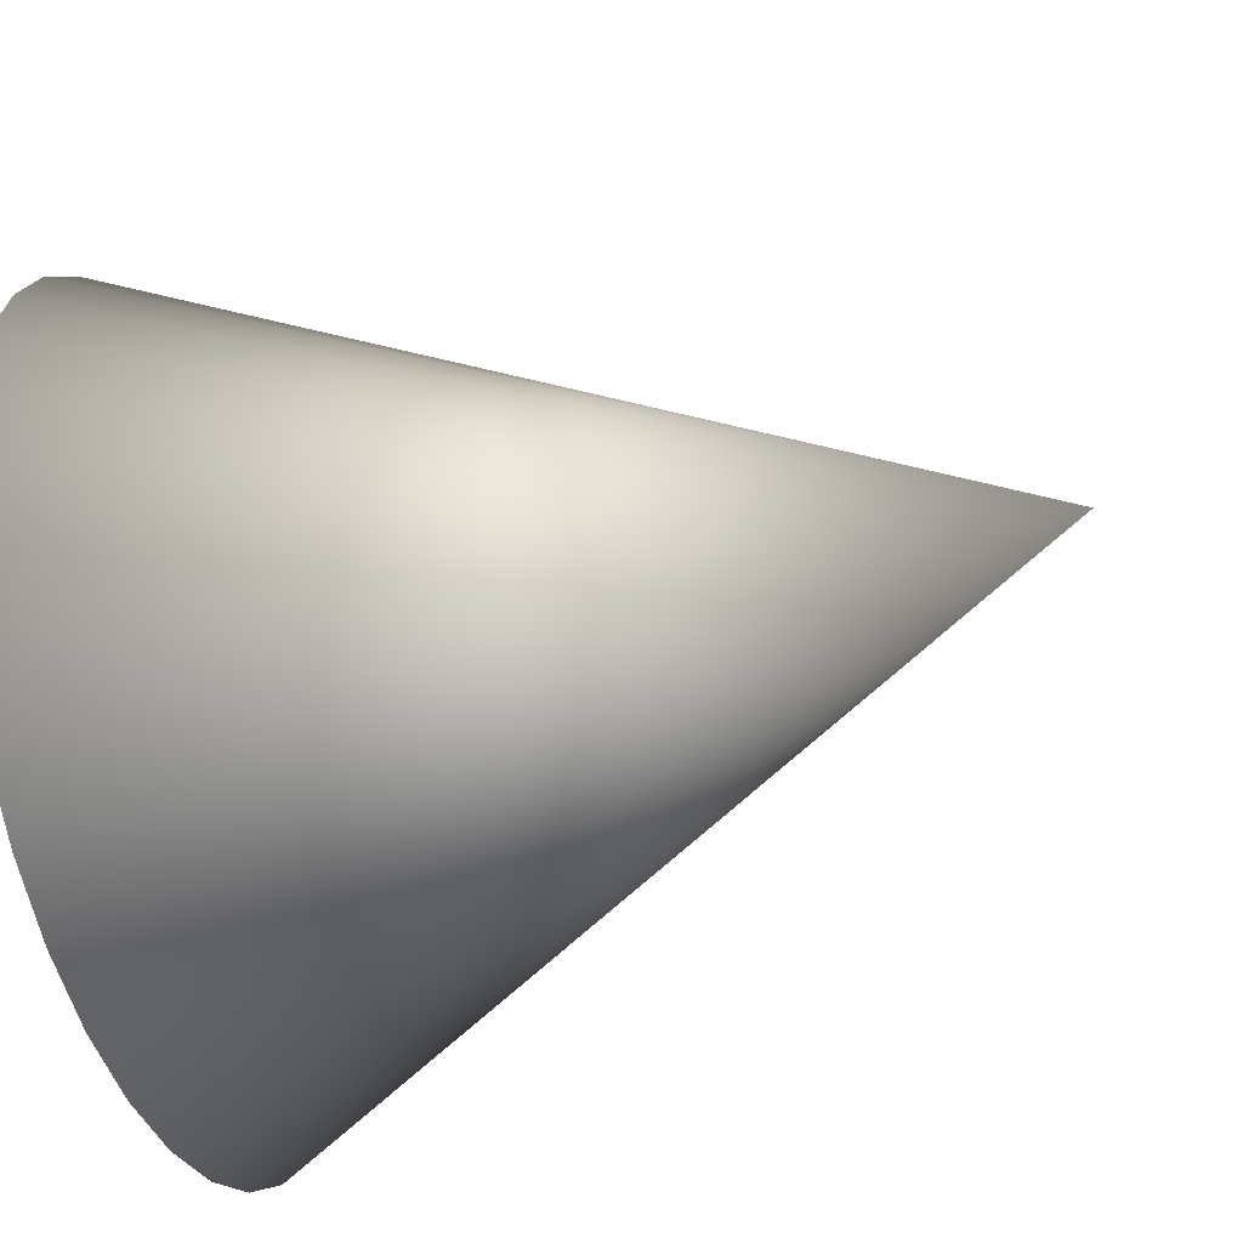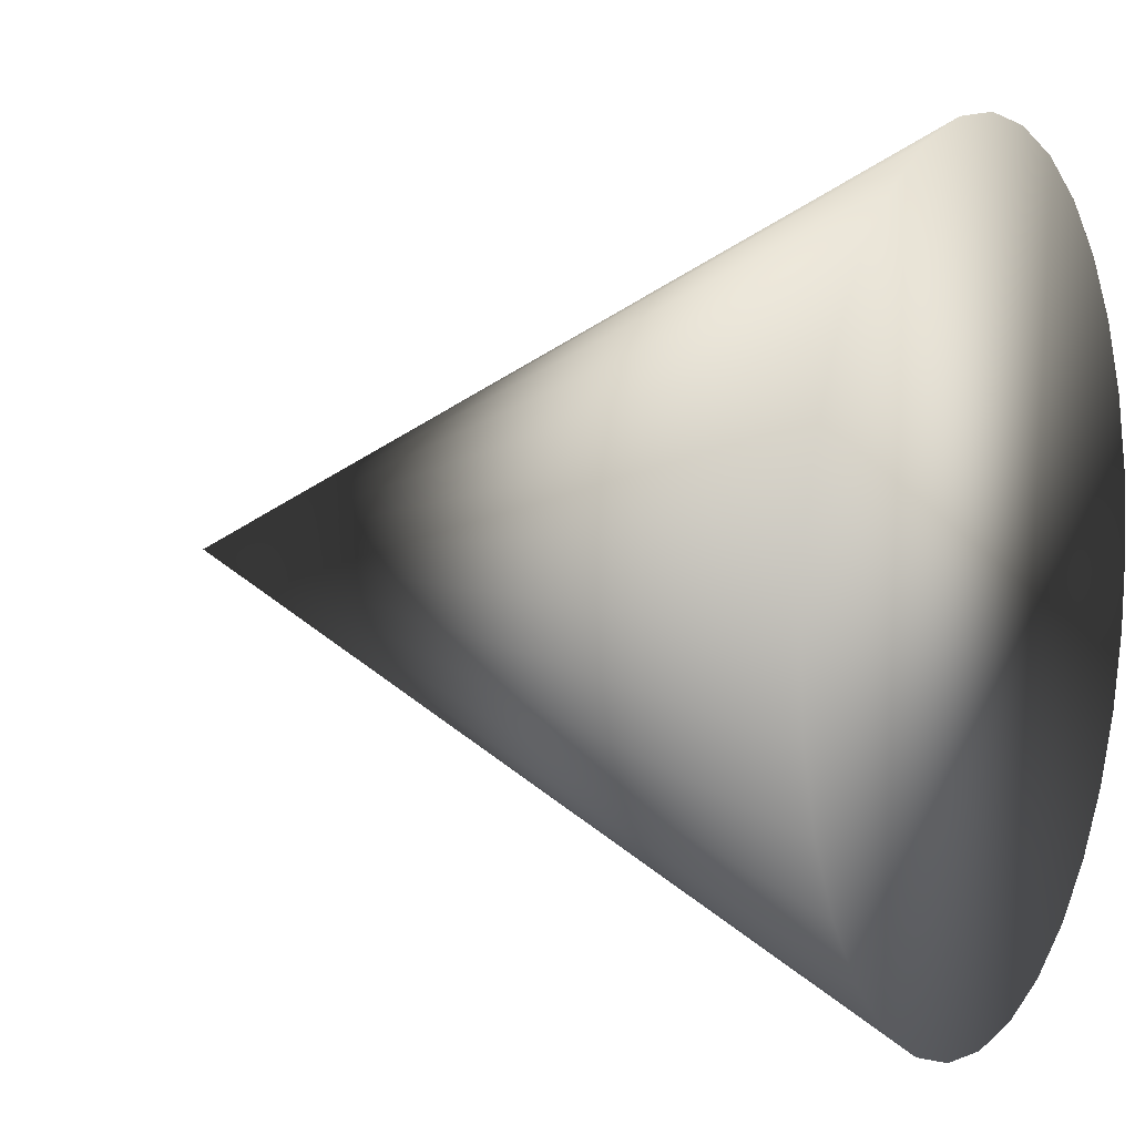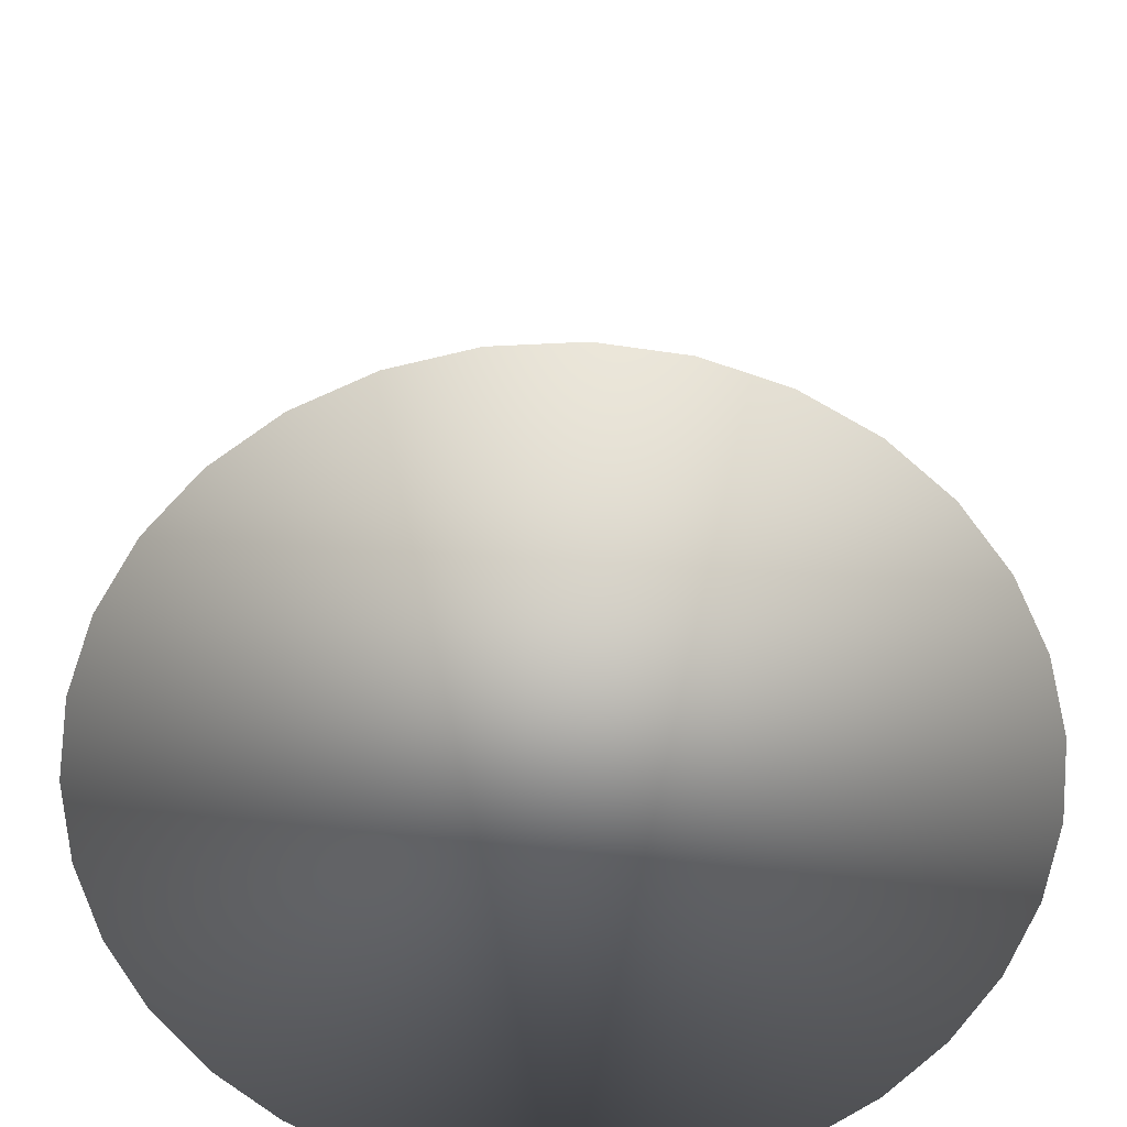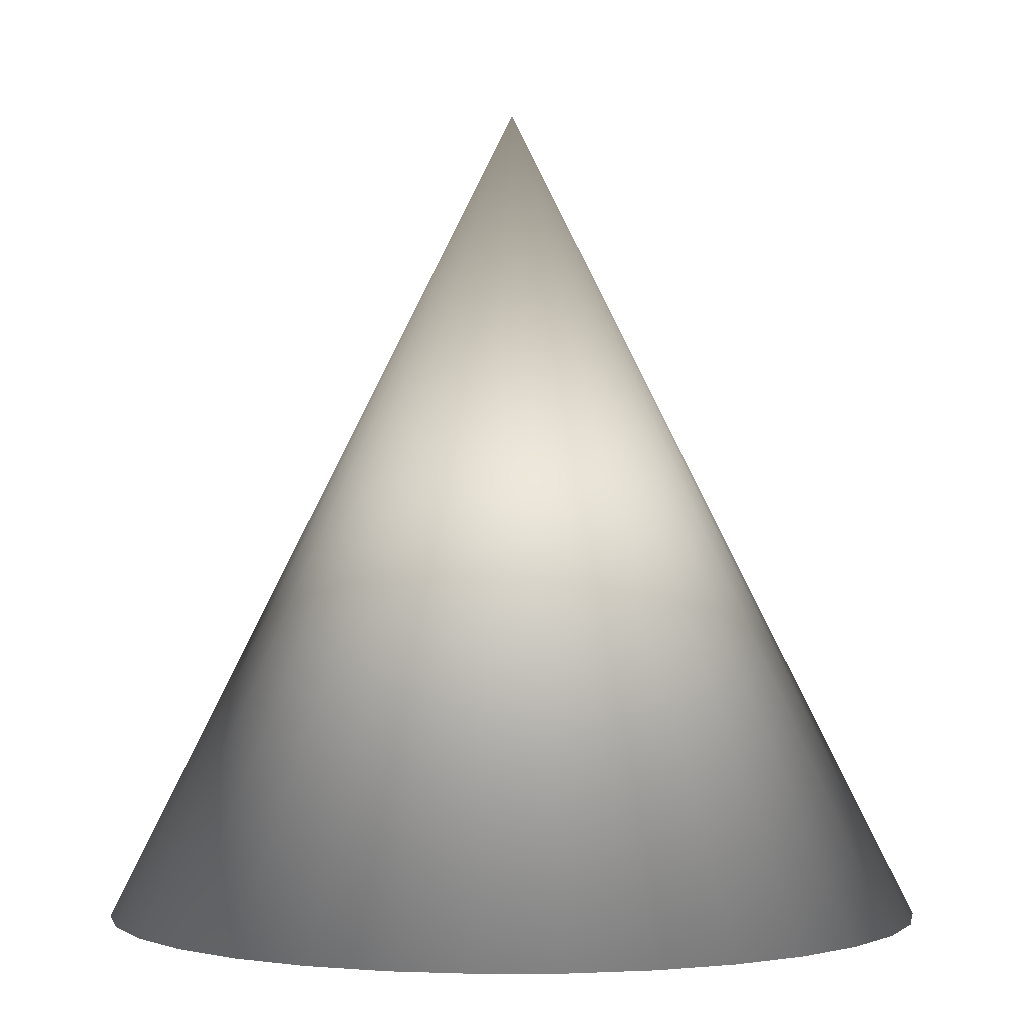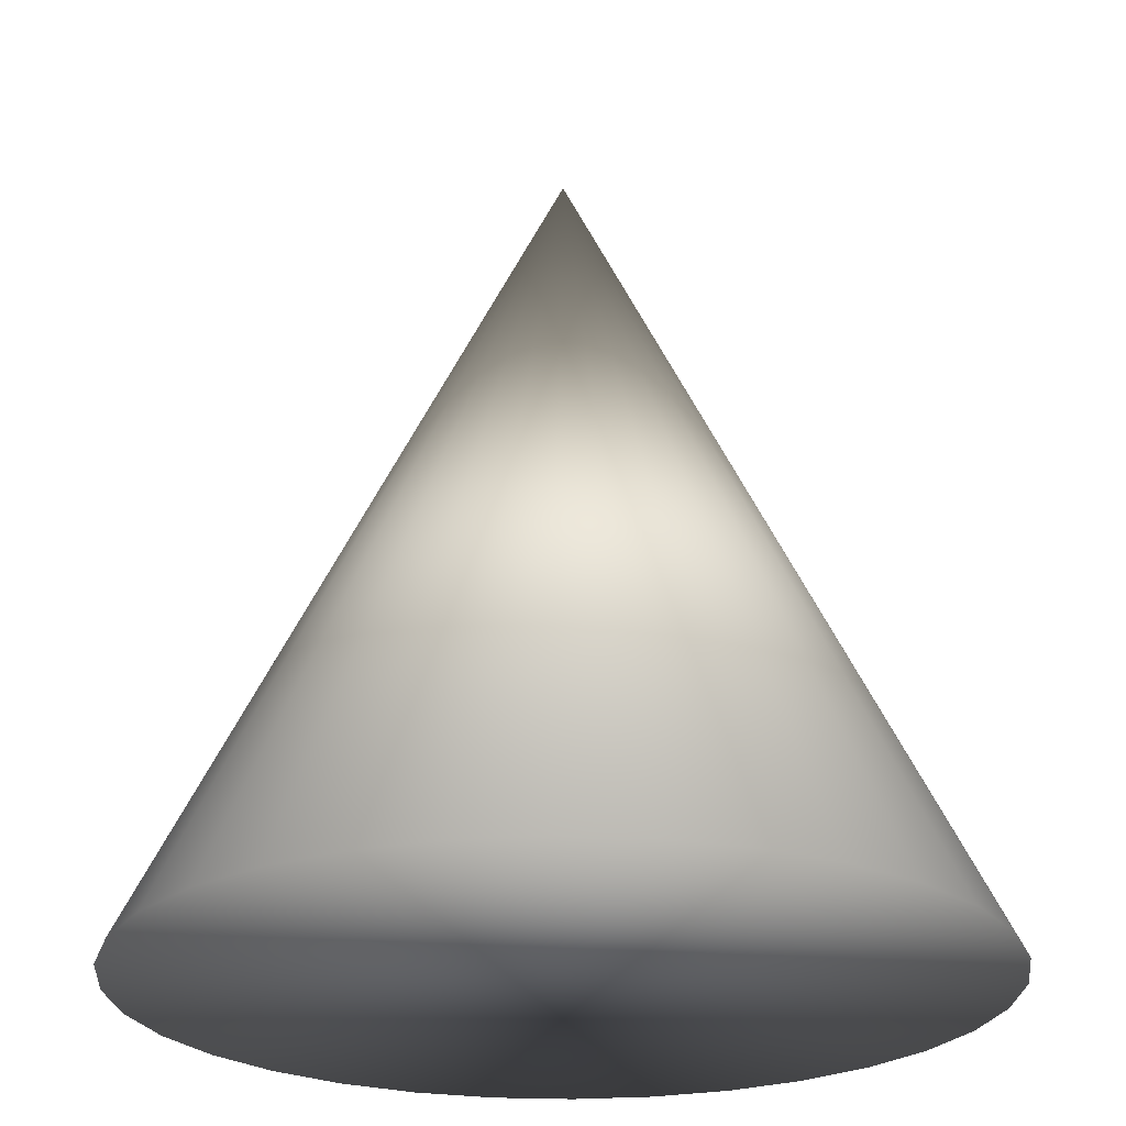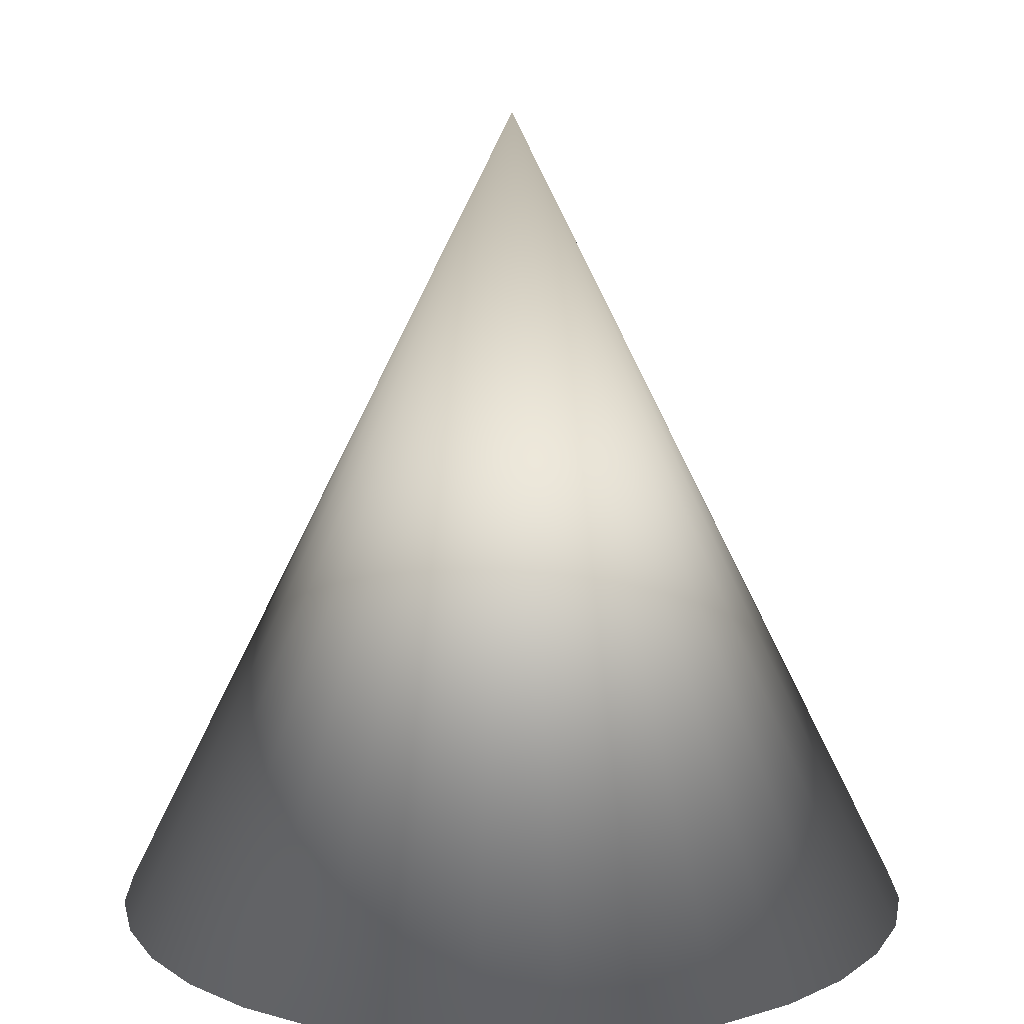
<metadata>
{"format":"obj","ext":"obj","renderer":"f3d","projection":"perspective","resolution":1024,"background":"white","views":[{"elev":-46.0,"azim":108.5,"up":"+Z"},{"elev":5.5,"azim":-62.4,"up":"+Z"},{"elev":-61.7,"azim":109.7,"up":"+Y"},{"elev":-0.6,"azim":-153.1,"up":"+Y"},{"elev":-24.2,"azim":147.6,"up":"+Y"},{"elev":12.8,"azim":-164.0,"up":"+Y"}]}
</metadata>
<code>
o Cone
v 0 -0.2 -0.2
v 0.03902 -0.2 -0.1962
v 0.07654 -0.2 -0.1848
v 0.1111 -0.2 -0.1663
v 0.1414 -0.2 -0.1414
v 0.1663 -0.2 -0.1111
v 0.1848 -0.2 -0.07654
v 0.1962 -0.2 -0.03902
v 0.2 -0.2 -0
v 0.1962 -0.2 0.03902
v 0.1848 -0.2 0.07654
v 0.1663 -0.2 0.1111
v 0.1414 -0.2 0.1414
v 0.1111 -0.2 0.1663
v 0.07654 -0.2 0.1848
v 0.03902 -0.2 0.1962
v -0 -0.2 0.2
v -0.03902 -0.2 0.1962
v -0.07654 -0.2 0.1848
v -0.1111 -0.2 0.1663
v -0.1414 -0.2 0.1414
v -0.1663 -0.2 0.1111
v -0.1848 -0.2 0.07654
v -0.1962 -0.2 0.03902
v -0.2 -0.2 -0
v -0.1962 -0.2 -0.03902
v -0.1848 -0.2 -0.07654
v -0.1663 -0.2 -0.1111
v -0.1414 -0.2 -0.1414
v -0.1111 -0.2 -0.1663
v -0.07654 -0.2 -0.1848
v -0.03902 -0.2 -0.1962
v 0 0.2 0
f 1 33 2
f 2 33 3
f 3 33 4
f 4 33 5
f 5 33 6
f 6 33 7
f 7 33 8
f 8 33 9
f 9 33 10
f 10 33 11
f 11 33 12
f 12 33 13
f 13 33 14
f 14 33 15
f 15 33 16
f 16 33 17
f 17 33 18
f 18 33 19
f 19 33 20
f 20 33 21
f 21 33 22
f 22 33 23
f 23 33 24
f 24 33 25
f 25 33 26
f 26 33 27
f 27 33 28
f 28 33 29
f 29 33 30
f 30 33 31
f 1 2 3 4 5 6 7 8 9 10 11 12 13 14 15 16 17 18 19 20 21 22 23 24 25 26 27 28 29 30 31 32
f 31 33 32
f 32 33 1

</code>
